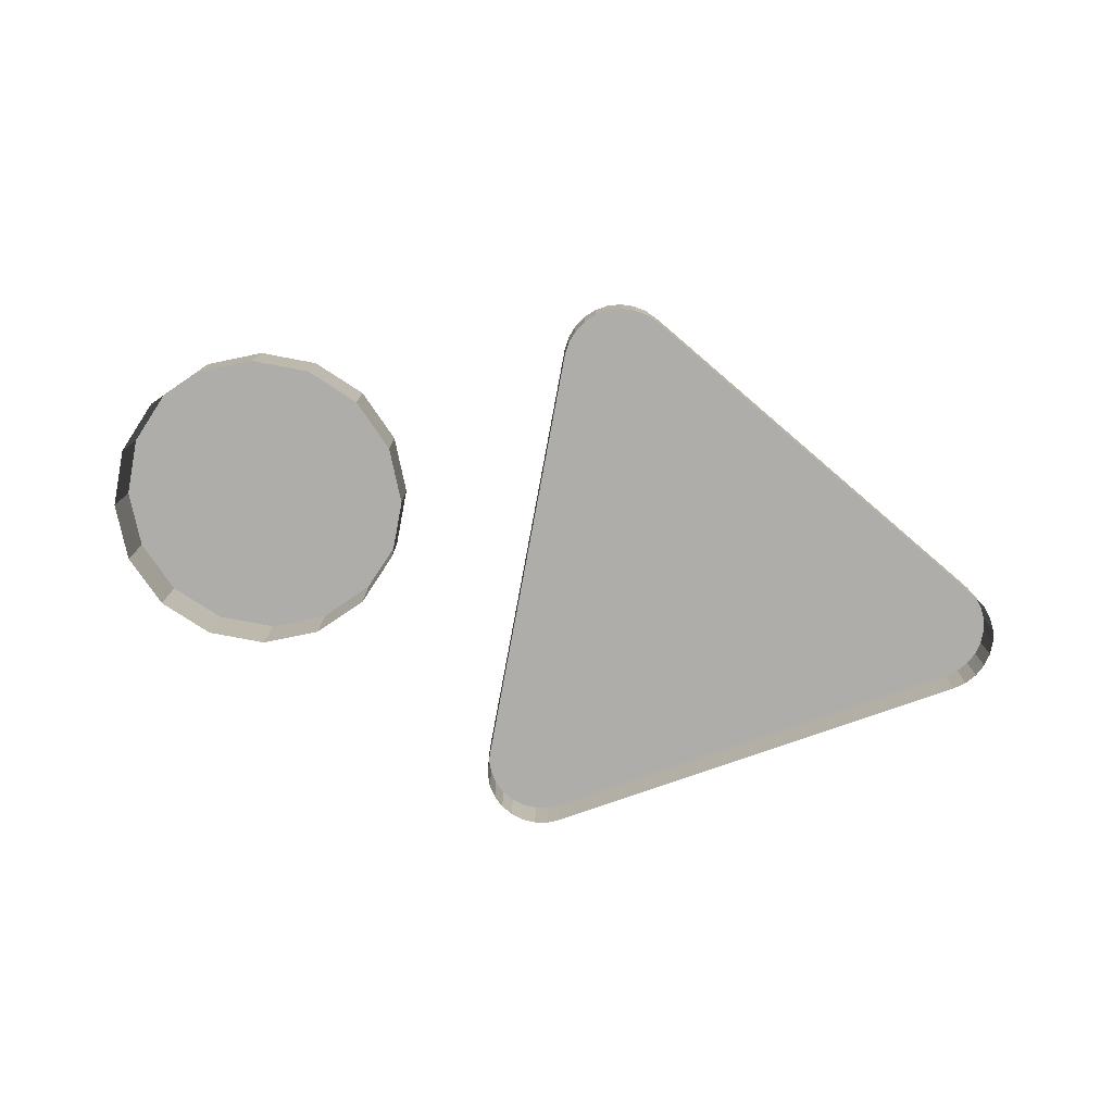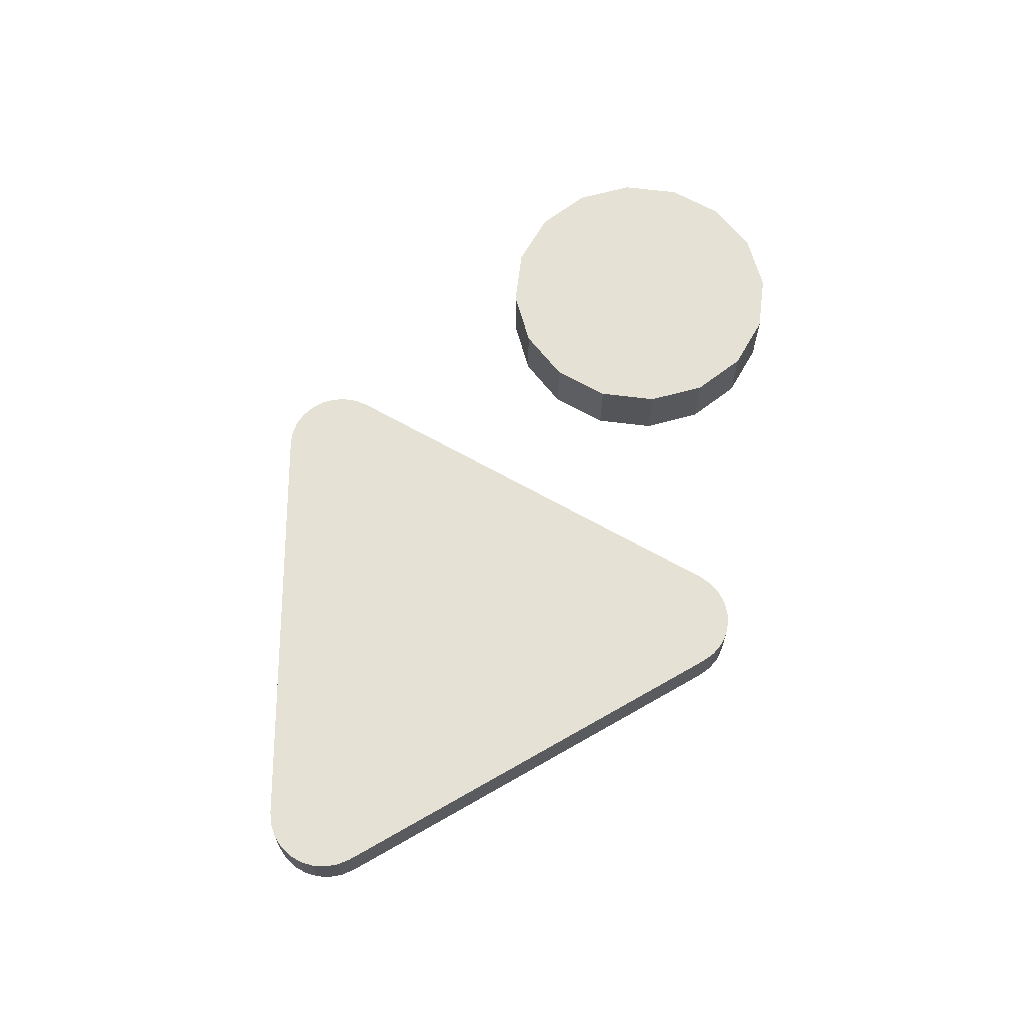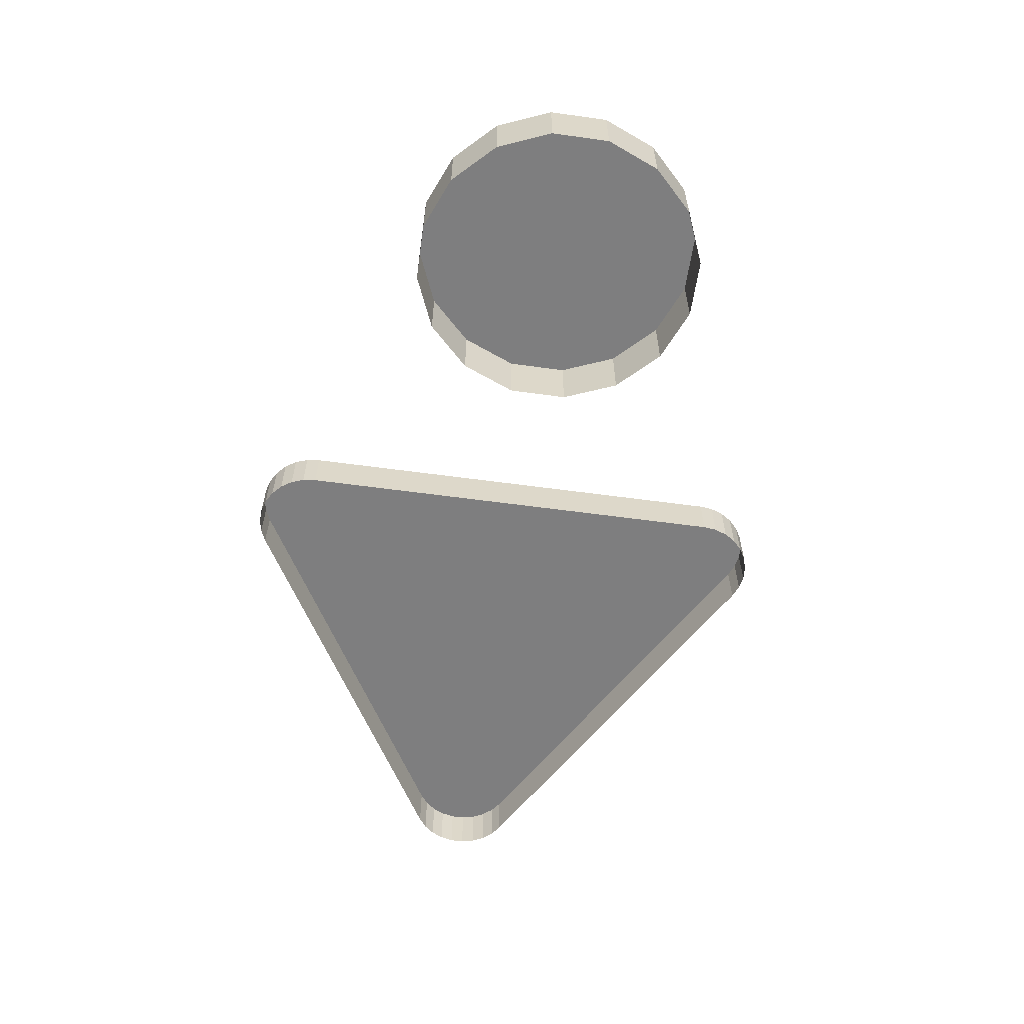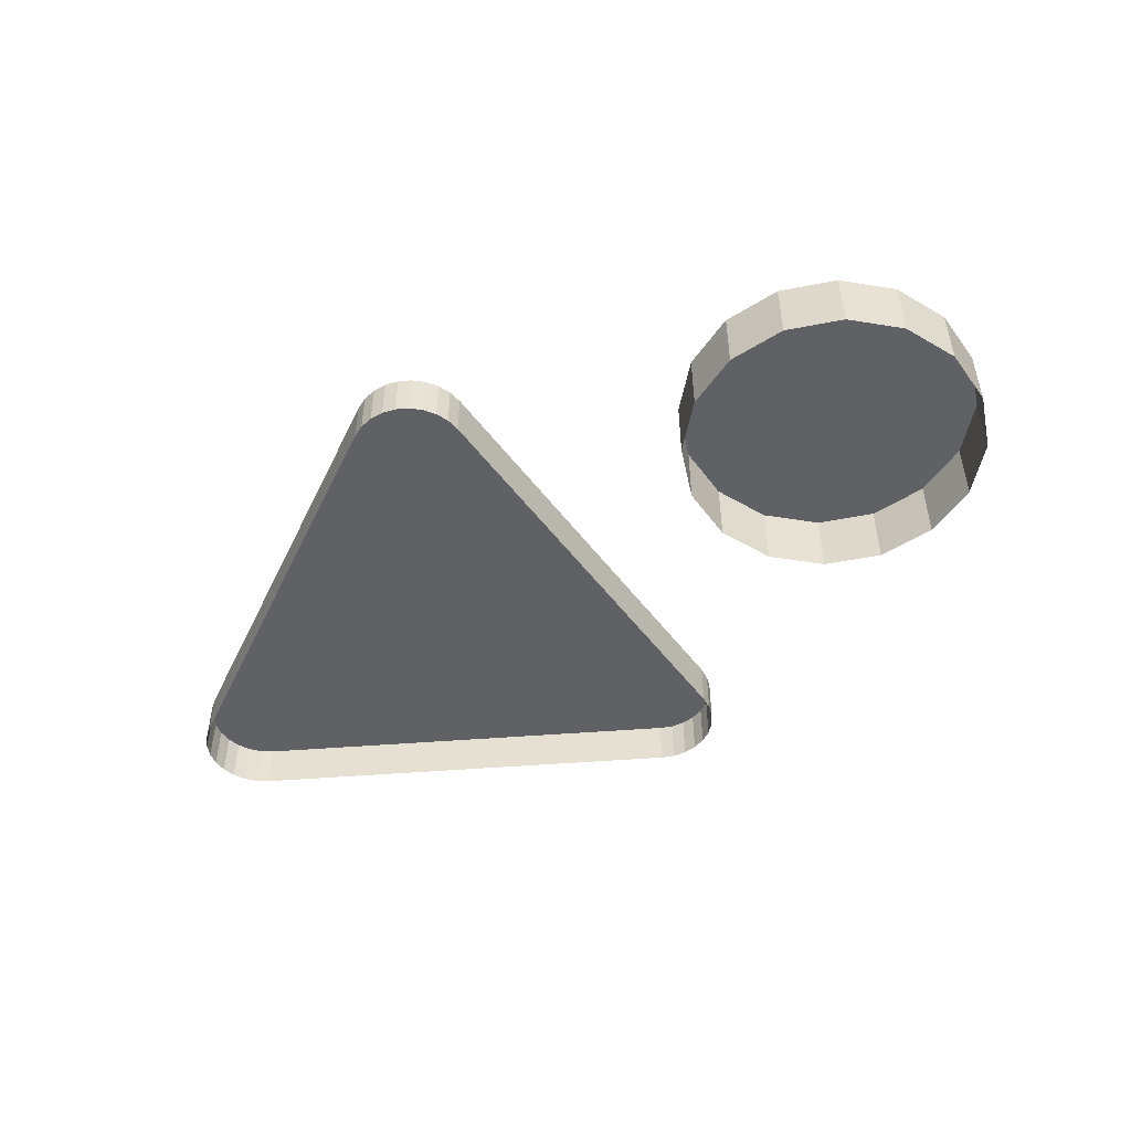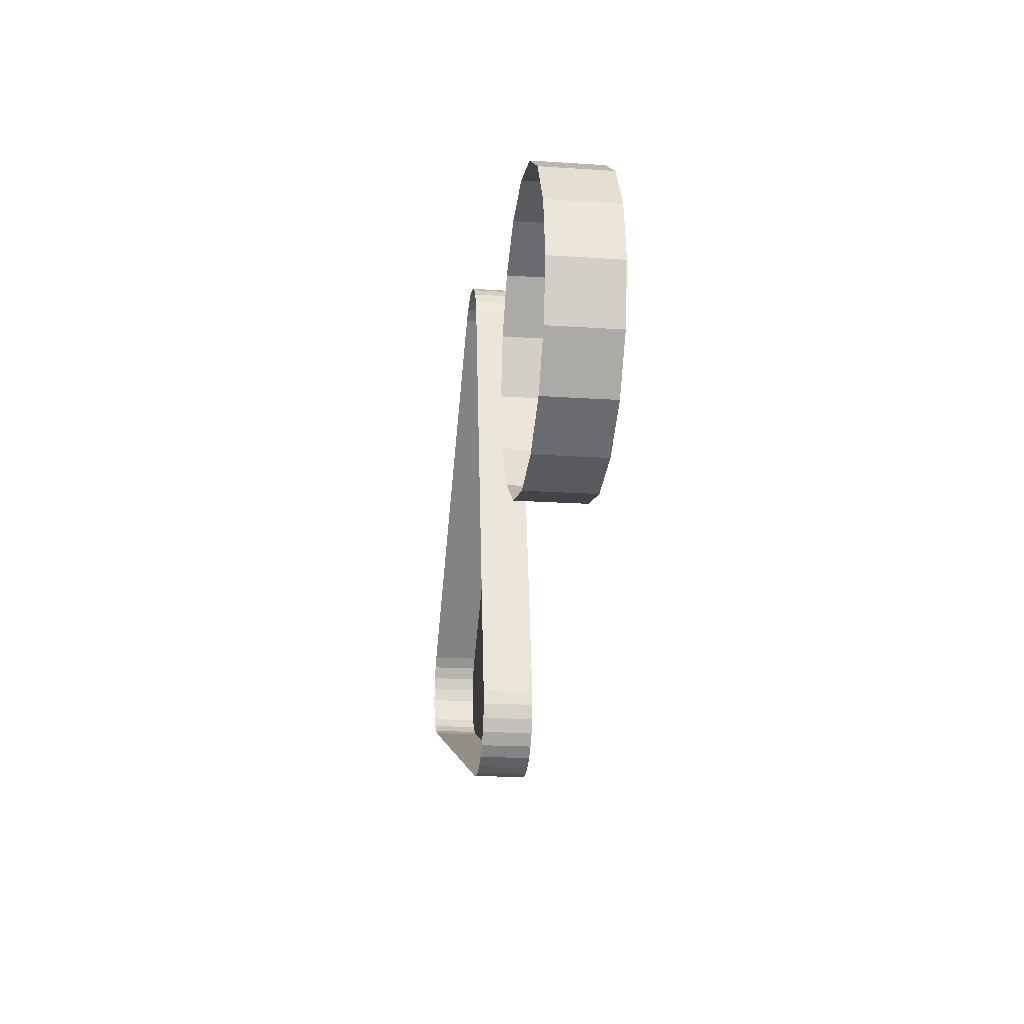
<metadata>
{"format":"obj","ext":"obj","renderer":"f3d","projection":"perspective","resolution":1024,"background":"white","views":[{"elev":-77.3,"azim":-22.0,"up":"+Z"},{"elev":65.0,"azim":108.4,"up":"+Z"},{"elev":-59.5,"azim":-109.4,"up":"+Z"},{"elev":-49.5,"azim":-156.5,"up":"+Z"},{"elev":-19.5,"azim":-97.2,"up":"+Y"}]}
</metadata>
<code>
o LM_L_LS4_UnderPF
v 26.79 -282.3 -7.996
v 26.79 -282.3 -12.7
v 25.43 -282.1 -12.7
v 25.43 -282.1 -7.996
v 25.43 -282.1 -12.7
v 24.07 -282.3 -12.7
v 28.06 -282.8 -7.996
v 28.06 -282.8 -12.7
v 26.79 -282.3 -12.7
v 24.07 -282.3 -7.996
v 24.07 -282.3 -12.7
v 22.78 -282.7 -12.7
v 29.18 -283.6 -7.996
v 29.18 -283.6 -12.7
v 28.06 -282.8 -12.7
v 25.43 -282.1 -7.996
v 26.79 -282.3 -7.996
v 25.43 -282.1 -12.7
v 26.79 -282.3 -7.996
v 22.78 -282.7 -12.7
v 21.62 -283.4 -12.7
v 21.62 -283.4 -7.996
v 24.07 -282.3 -7.996
v 25.43 -282.1 -7.996
v 24.07 -282.3 -12.7
v 28.06 -282.8 -7.996
v 29.18 -283.6 -7.996
v 28.06 -282.8 -12.7
v 22.78 -282.7 -7.996
v 24.07 -282.3 -7.996
v 22.78 -282.7 -12.7
v 21.62 -283.4 -7.996
v 21.62 -283.4 -12.7
v 20.66 -284.4 -12.7
v 22.78 -282.7 -7.996
v 22.78 -282.7 -12.7
v 21.62 -283.4 -7.996
v 29.18 -283.6 -7.996
v 28.06 -282.8 -7.996
v 26.79 -282.3 -7.996
v 20.66 -284.4 -7.996
v 20.66 -284.4 -12.7
v 19.94 -285.6 -12.7
v 21.62 -283.4 -7.996
v 26.79 -282.3 -7.996
v 25.43 -282.1 -7.996
v 21.62 -283.4 -7.996
v 25.43 -282.1 -7.996
v 24.07 -282.3 -7.996
v 21.62 -283.4 -7.996
v 29.18 -283.6 -7.996
v 26.79 -282.3 -7.996
v 24.07 -282.3 -7.996
v 22.78 -282.7 -7.996
v 21.62 -283.4 -7.996
v 20.66 -284.4 -7.996
v 21.62 -283.4 -7.996
v 20.66 -284.4 -12.7
v 19.94 -285.6 -7.996
v 19.94 -285.6 -12.7
v 19.52 -286.9 -12.7
v 29.18 -283.6 -7.996
v 21.62 -283.4 -7.996
v 19.94 -285.6 -7.996
v 19.94 -285.6 -7.996
v 20.66 -284.4 -7.996
v 19.94 -285.6 -12.7
v 21.62 -283.4 -7.996
v 20.66 -284.4 -7.996
v 19.94 -285.6 -7.996
v 29.18 -283.6 -7.996
v 19.94 -285.6 -7.996
v 19.52 -286.9 -7.996
v 19.52 -286.9 -7.996
v 19.94 -285.6 -7.996
v 19.52 -286.9 -12.7
v 29.18 -283.6 -7.996
v 62.95 -313.4 -7.996
v 29.18 -283.6 -12.7
v -7.744 -290.2 -12.15
v -13.55 -289 -12.15
v -7.744 -290.2 -5.324
v -13.55 -289 -12.15
v -19.36 -290.2 -12.15
v -13.55 -289 -5.324
v -2.822 -293.5 -12.15
v -7.744 -290.2 -12.15
v -2.822 -293.5 -5.324
v -13.55 -289 -12.15
v -13.55 -289 -5.324
v -7.744 -290.2 -5.324
v -7.744 -290.2 -12.15
v -7.744 -290.2 -5.324
v -2.822 -293.5 -5.324
v 62.95 -313.4 -7.996
v 62.95 -313.4 -12.7
v 29.18 -283.6 -12.7
v -19.36 -290.2 -12.15
v -24.28 -293.5 -12.15
v -19.36 -290.2 -5.324
v -19.36 -290.2 -12.15
v -19.36 -290.2 -5.324
v -13.55 -289 -5.324
v 0.4669 -298.4 -12.15
v -2.822 -293.5 -12.15
v 0.4669 -298.4 -5.324
v -2.822 -293.5 -12.15
v -2.822 -293.5 -5.324
v 0.4669 -298.4 -5.324
v 19.52 -286.9 -7.996
v 19.52 -286.9 -12.7
v 10.59 -331 -12.7
v -24.28 -293.5 -12.15
v -24.28 -293.5 -5.324
v -19.36 -290.2 -5.324
v 29.18 -283.6 -7.996
v 19.52 -286.9 -7.996
v 10.59 -331 -7.996
v -24.28 -293.5 -12.15
v -27.57 -298.4 -12.15
v -24.28 -293.5 -5.324
v 1.622 -304.2 -5.324
v -7.744 -290.2 -5.324
v -13.55 -289 -5.324
v 1.622 -304.2 -5.324
v -2.822 -293.5 -5.324
v -7.744 -290.2 -5.324
v -28.72 -304.2 -5.324
v -13.55 -289 -5.324
v -19.36 -290.2 -5.324
v 1.622 -304.2 -12.15
v 0.4669 -298.4 -12.15
v 1.622 -304.2 -5.324
v 0.4669 -298.4 -5.324
v 0.4669 -298.4 -5.324
v -27.57 -298.4 -12.15
v -27.57 -298.4 -5.324
v -24.28 -293.5 -5.324
v 63.86 -314.4 -7.996
v 63.86 -314.4 -12.7
v 62.95 -313.4 -12.7
v -28.72 -304.2 -5.324
v -19.36 -290.2 -5.324
v -24.28 -293.5 -5.324
v 64.51 -315.6 -7.996
v 64.51 -315.6 -12.7
v 63.86 -314.4 -12.7
v 62.95 -313.4 -7.996
v 63.86 -314.4 -7.996
v 62.95 -313.4 -12.7
v -27.57 -298.4 -12.15
v -28.72 -304.2 -12.15
v -27.57 -298.4 -5.324
v 63.86 -314.4 -7.996
v 64.51 -315.6 -7.996
v 63.86 -314.4 -12.7
v 64.87 -317 -7.996
v 64.87 -317 -12.7
v 64.51 -315.6 -12.7
v 10.59 -331 -7.996
v 62.95 -313.4 -7.996
v 29.18 -283.6 -7.996
v 64.51 -315.6 -7.996
v 64.87 -317 -7.996
v 64.51 -315.6 -12.7
v 64.92 -318.3 -7.996
v 64.92 -318.3 -12.7
v 64.87 -317 -12.7
v -24.28 -293.5 -5.324
v -27.57 -298.4 -5.324
v -28.72 -304.2 -5.324
v 64.87 -317 -7.996
v 64.51 -315.6 -7.996
v 63.86 -314.4 -7.996
v 0.4669 -310 -12.15
v 1.622 -304.2 -12.15
v 0.4669 -310 -5.324
v 1.622 -304.2 -12.15
v 1.622 -304.2 -5.324
v 0.4669 -310 -5.324
v 64.87 -317 -7.996
v 64.92 -318.3 -7.996
v 64.87 -317 -12.7
v 64.65 -319.7 -7.996
v 64.65 -319.7 -12.7
v 64.92 -318.3 -12.7
v -28.72 -304.2 -12.15
v -28.72 -304.2 -5.324
v -27.57 -298.4 -5.324
v 64.92 -318.3 -7.996
v 64.65 -319.7 -7.996
v 64.92 -318.3 -12.7
v 60.93 -323.4 -7.996
v 63.86 -314.4 -7.996
v 62.95 -313.4 -7.996
v -13.55 -319.4 -5.324
v -13.55 -289 -5.324
v 64.07 -320.9 -7.996
v 64.07 -320.9 -12.7
v 64.65 -319.7 -12.7
v 64.65 -319.7 -7.996
v 64.92 -318.3 -7.996
v 64.87 -317 -7.996
v 60.93 -323.4 -7.996
v 64.87 -317 -7.996
v 63.86 -314.4 -7.996
v -28.72 -304.2 -12.15
v -27.57 -310 -12.15
v -28.72 -304.2 -5.324
v 64.65 -319.7 -7.996
v 64.07 -320.9 -7.996
v 64.65 -319.7 -12.7
v 63.23 -322 -7.996
v 63.23 -322 -12.7
v 64.07 -320.9 -12.7
v 64.07 -320.9 -7.996
v 63.23 -322 -7.996
v 64.07 -320.9 -12.7
v 62.16 -322.8 -7.996
v 62.16 -322.8 -12.7
v 63.23 -322 -12.7
v 60.93 -323.4 -7.996
v 64.65 -319.7 -7.996
v 64.87 -317 -7.996
v 60.93 -323.4 -7.996
v 60.93 -323.4 -12.7
v 62.16 -322.8 -12.7
v 63.23 -322 -7.996
v 64.07 -320.9 -7.996
v 64.65 -319.7 -7.996
v 63.23 -322 -7.996
v 62.16 -322.8 -7.996
v 63.23 -322 -12.7
v -2.822 -314.9 -12.15
v 0.4669 -310 -12.15
v -2.822 -314.9 -5.324
v 64.65 -319.7 -7.996
v 62.16 -322.8 -7.996
v 63.23 -322 -7.996
v 0.4669 -310 -12.15
v 0.4669 -310 -5.324
v -2.822 -314.9 -5.324
v 62.16 -322.8 -7.996
v 60.93 -323.4 -7.996
v 62.16 -322.8 -12.7
v 64.65 -319.7 -7.996
v 60.93 -323.4 -7.996
v 62.16 -322.8 -7.996
v 10.59 -331 -7.996
v 19.52 -286.9 -7.996
v 10.59 -331 -12.7
v -27.57 -310 -12.15
v -27.57 -310 -5.324
v -28.72 -304.2 -5.324
v -27.57 -310 -12.15
v -24.28 -314.9 -12.15
v -27.57 -310 -5.324
v -13.55 -319.4 -5.324
v 0.4669 -310 -5.324
v 1.622 -304.2 -5.324
v 60.93 -323.4 -7.996
v 62.95 -313.4 -7.996
v 10.59 -331 -7.996
v -7.744 -318.2 -12.15
v -2.822 -314.9 -12.15
v -7.744 -318.2 -5.324
v -27.57 -310 -5.324
v -24.28 -314.9 -5.324
v -2.822 -314.9 -12.15
v -2.822 -314.9 -5.324
v -7.744 -318.2 -5.324
v -24.28 -314.9 -12.15
v -24.28 -314.9 -5.324
v -27.57 -310 -5.324
v -24.28 -314.9 -12.15
v -19.36 -318.2 -12.15
v -24.28 -314.9 -5.324
v -13.55 -319.4 -5.324
v -2.822 -314.9 -5.324
v 0.4669 -310 -5.324
v -28.72 -304.2 -5.324
v -24.28 -314.9 -5.324
v -13.55 -319.4 -5.324
v -13.55 -319.4 -12.15
v -7.744 -318.2 -12.15
v -13.55 -319.4 -5.324
v -19.36 -318.2 -12.15
v -13.55 -319.4 -12.15
v -19.36 -318.2 -5.324
v 60.93 -323.4 -7.996
v 18.22 -337.8 -7.996
v 60.93 -323.4 -12.7
v -7.744 -318.2 -12.15
v -7.744 -318.2 -5.324
v -13.55 -319.4 -5.324
v -19.36 -318.2 -12.15
v -19.36 -318.2 -5.324
v -24.28 -314.9 -5.324
v -13.55 -319.4 -5.324
v -7.744 -318.2 -5.324
v -2.822 -314.9 -5.324
v -13.55 -319.4 -12.15
v -13.55 -319.4 -5.324
v -19.36 -318.2 -5.324
v -19.36 -318.2 -5.324
v 18.22 -337.8 -7.996
v 18.22 -337.8 -12.7
v 60.93 -323.4 -12.7
v 10.59 -331 -7.996
v 18.22 -337.8 -7.996
v 60.93 -323.4 -7.996
v 10.59 -331 -7.996
v 10.59 -331 -12.7
v 10.47 -332.4 -12.7
v 10.47 -332.4 -7.996
v 10.47 -332.4 -12.7
v 10.68 -333.7 -12.7
v 10.47 -332.4 -7.996
v 10.59 -331 -7.996
v 10.47 -332.4 -12.7
v 10.68 -333.7 -7.996
v 10.68 -333.7 -12.7
v 11.19 -335 -12.7
v 10.68 -333.7 -7.996
v 10.47 -332.4 -7.996
v 10.68 -333.7 -12.7
v 11.19 -335 -7.996
v 11.19 -335 -12.7
v 11.97 -336.1 -12.7
v 10.59 -331 -7.996
v 10.47 -332.4 -7.996
v 10.68 -333.7 -7.996
v 11.19 -335 -7.996
v 10.68 -333.7 -7.996
v 11.19 -335 -12.7
v 11.97 -336.1 -7.996
v 11.97 -336.1 -12.7
v 13 -337 -12.7
v 10.59 -331 -7.996
v 10.68 -333.7 -7.996
v 18.22 -337.8 -7.996
v 13 -337 -7.996
v 13 -337 -12.7
v 14.2 -337.7 -12.7
v 16.89 -338 -7.996
v 16.89 -338 -12.7
v 18.22 -337.8 -12.7
v 11.97 -336.1 -7.996
v 11.19 -335 -7.996
v 11.97 -336.1 -12.7
v 14.2 -337.7 -7.996
v 14.2 -337.7 -12.7
v 15.52 -338 -12.7
v 15.52 -338 -7.996
v 15.52 -338 -12.7
v 16.89 -338 -12.7
v 11.19 -335 -7.996
v 11.97 -336.1 -7.996
v 13 -337 -7.996
v 11.97 -336.1 -7.996
v 13 -337 -12.7
v 18.22 -337.8 -7.996
v 16.89 -338 -7.996
v 18.22 -337.8 -12.7
v 14.2 -337.7 -7.996
v 14.2 -337.7 -7.996
v 16.89 -338 -7.996
v 15.52 -338 -7.996
v 16.89 -338 -12.7
v 15.52 -338 -7.996
v 14.2 -337.7 -7.996
v 15.52 -338 -12.7
v 16.89 -338 -7.996
v 18.22 -337.8 -7.996
v 13 -337 -7.996
v 15.52 -338 -7.996
f 3 2 1
f 6 5 4
f 9 8 7
f 12 11 10
f 15 14 13
f 18 17 16
f 9 7 19
f 22 21 20
f 25 24 23
f 28 27 26
f 31 30 29
f 34 33 32
f 37 36 35
f 40 39 38
f 43 42 41
f 46 45 44
f 49 48 47
f 52 51 50
f 55 54 53
f 58 57 56
f 61 60 59
f 64 63 62
f 67 66 65
f 70 69 68
f 73 72 71
f 76 75 74
f 79 78 77
f 82 81 80
f 85 84 83
f 88 87 86
f 91 90 89
f 94 93 92
f 97 96 95
f 100 99 98
f 103 102 101
f 106 105 104
f 109 108 107
f 112 111 110
f 115 114 113
f 118 117 116
f 121 120 119
f 124 123 122
f 127 126 125
f 130 129 128
f 133 132 131
f 133 134 132
f 126 135 125
f 138 137 136
f 141 140 139
f 144 143 142
f 147 146 145
f 150 149 148
f 153 152 151
f 156 155 154
f 159 158 157
f 162 161 160
f 165 164 163
f 168 167 166
f 171 170 169
f 174 173 172
f 177 176 175
f 180 179 178
f 183 182 181
f 186 185 184
f 189 188 187
f 192 191 190
f 195 194 193
f 197 125 196
f 200 199 198
f 203 202 201
f 206 205 204
f 209 208 207
f 212 211 210
f 215 214 213
f 196 171 197
f 218 217 216
f 221 220 219
f 224 223 222
f 227 226 225
f 230 229 228
f 233 232 231
f 236 235 234
f 239 238 237
f 242 241 240
f 245 244 243
f 248 247 246
f 251 250 249
f 254 253 252
f 257 256 255
f 260 259 258
f 263 262 261
f 266 265 264
f 268 267 171
f 271 270 269
f 274 273 272
f 277 276 275
f 280 279 278
f 283 282 281
f 286 285 284
f 289 288 287
f 292 291 290
f 295 294 293
f 298 297 296
f 301 300 299
f 304 303 302
f 196 305 268
f 308 307 306
f 311 310 309
f 314 313 312
f 317 316 315
f 320 319 318
f 323 322 321
f 326 325 324
f 329 328 327
f 332 331 330
f 335 334 333
f 338 337 336
f 341 340 339
f 344 343 342
f 347 346 345
f 350 349 348
f 353 352 351
f 356 355 354
f 358 357 332
f 361 360 359
f 364 363 362
f 344 342 365
f 366 358 332
f 369 368 367
f 372 371 370
f 374 373 332
f 373 366 332
f 366 375 358
f 373 376 366

</code>
